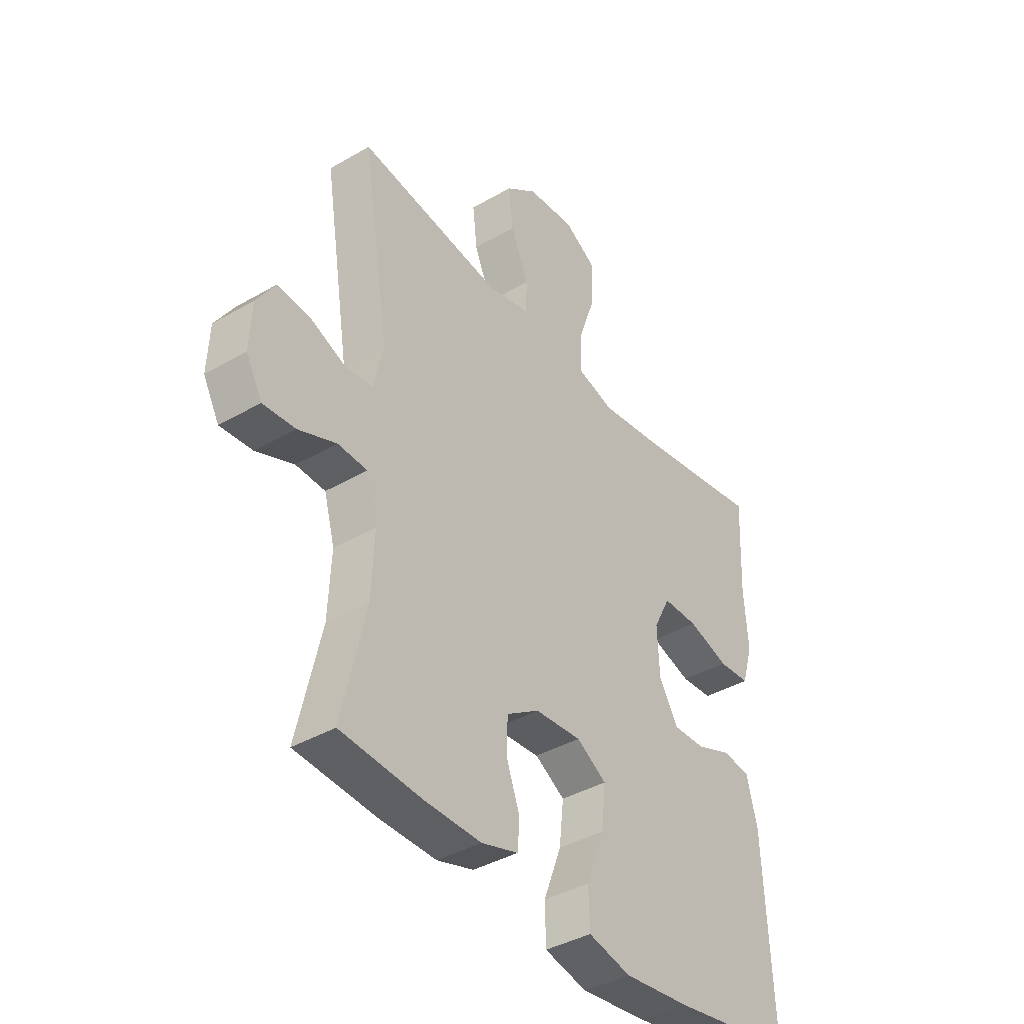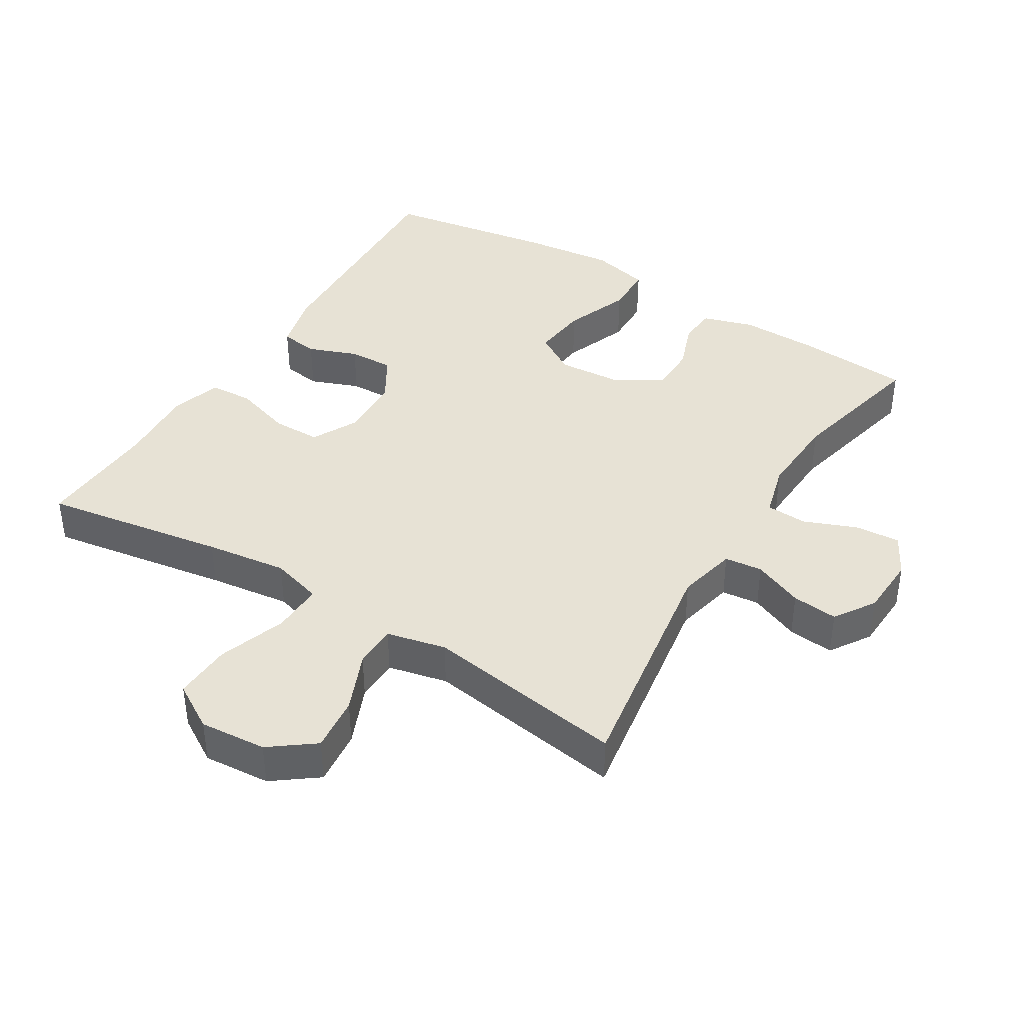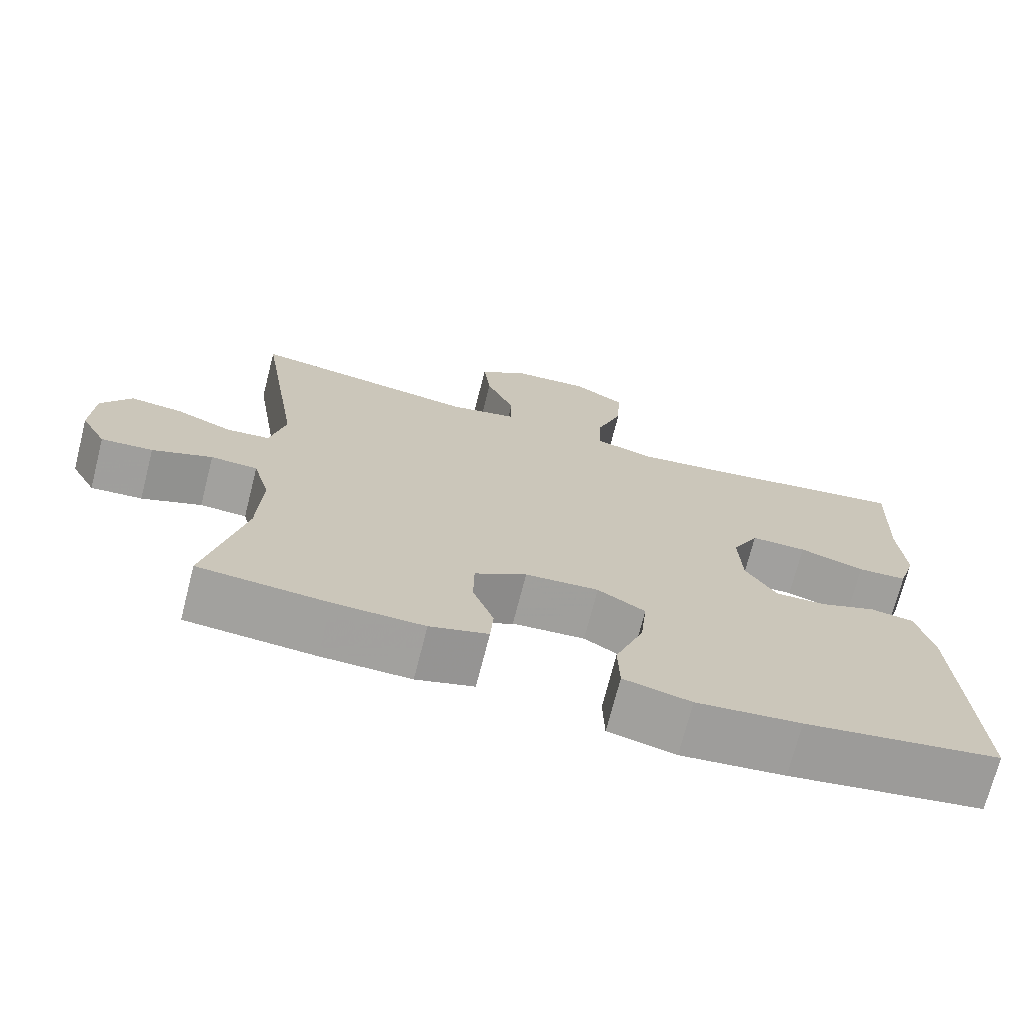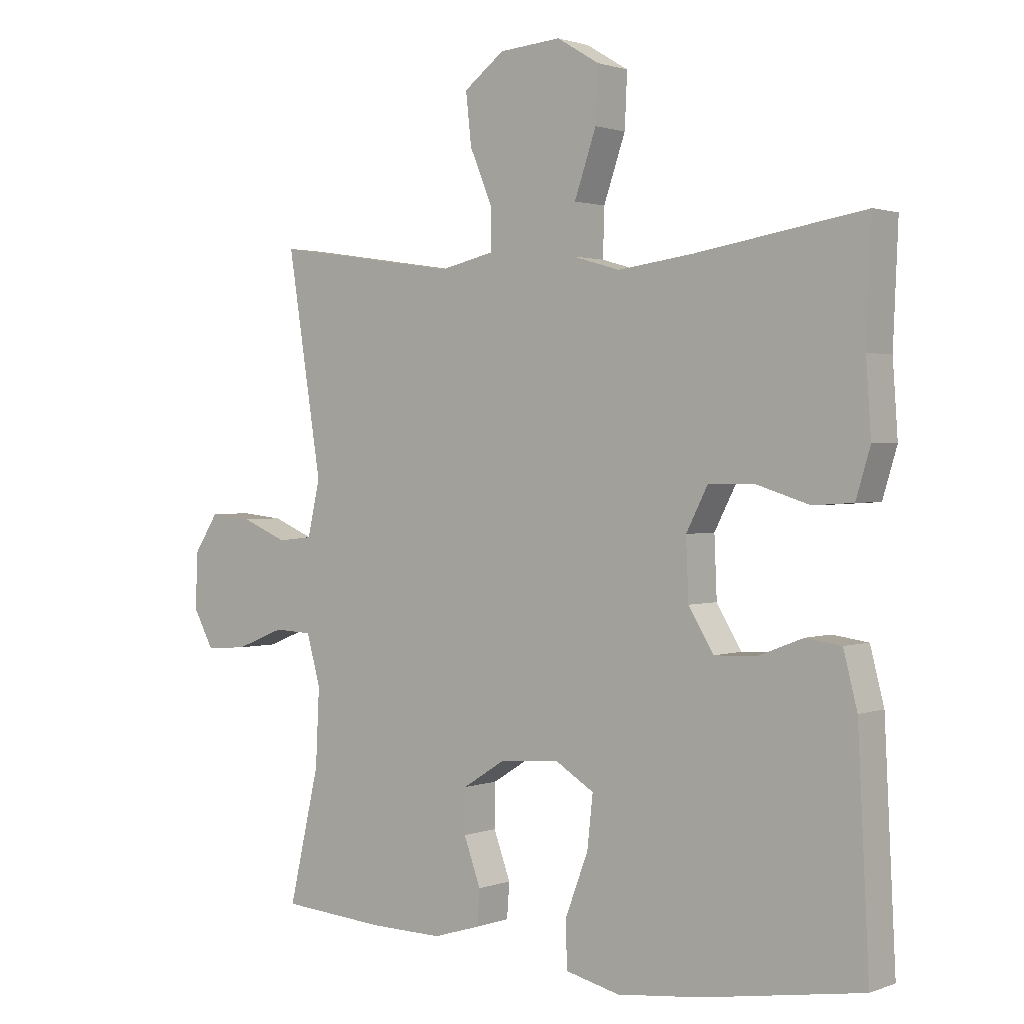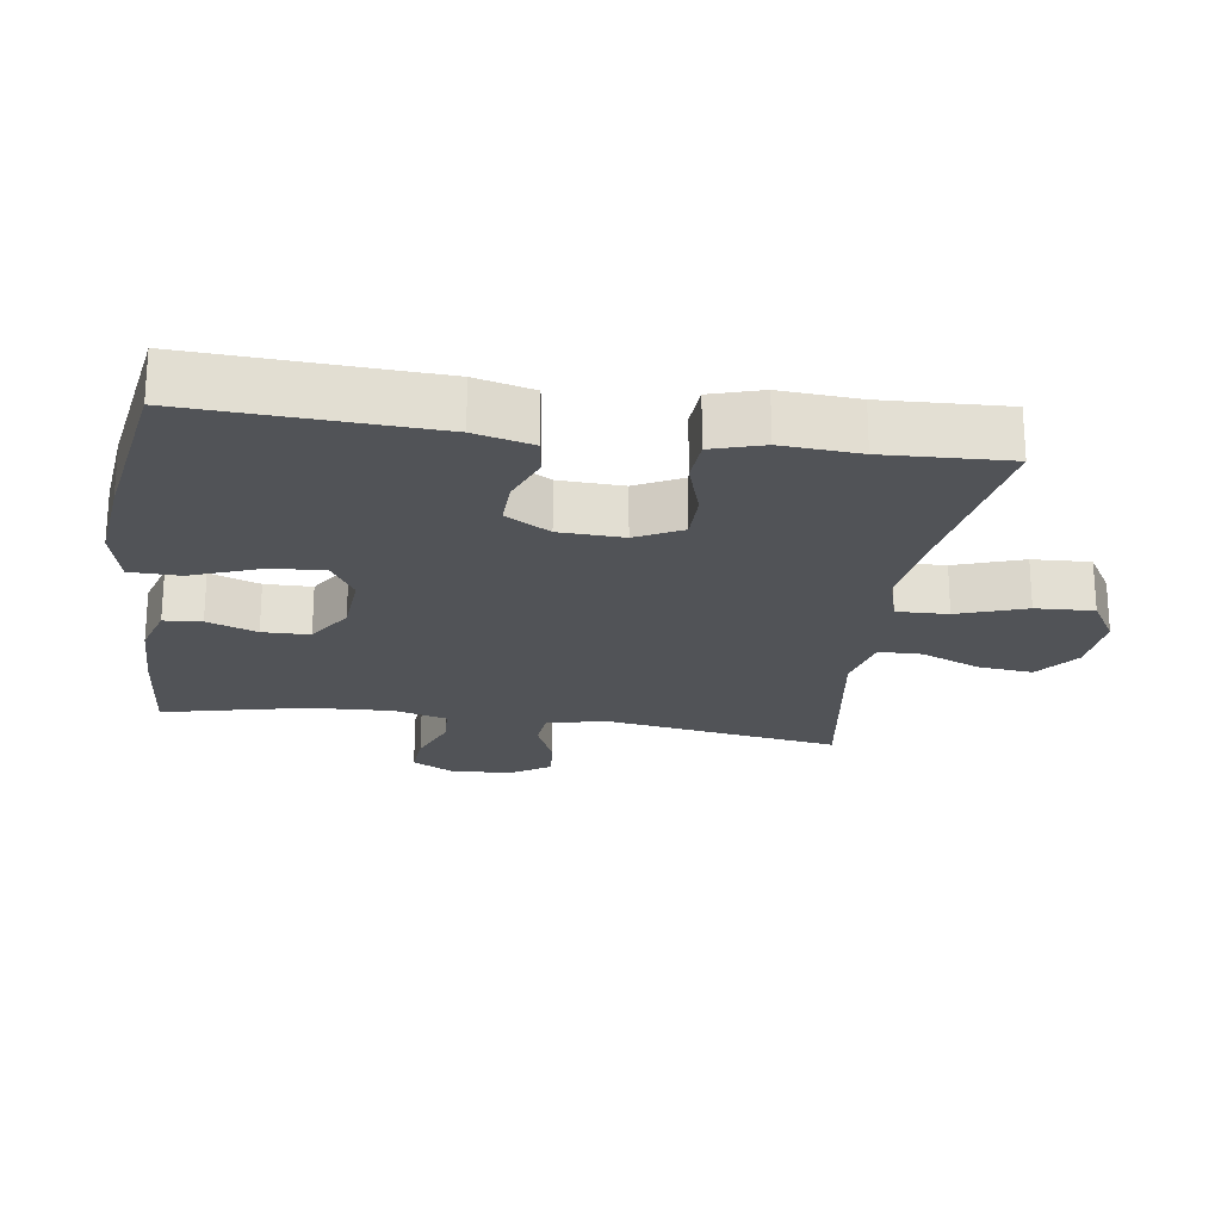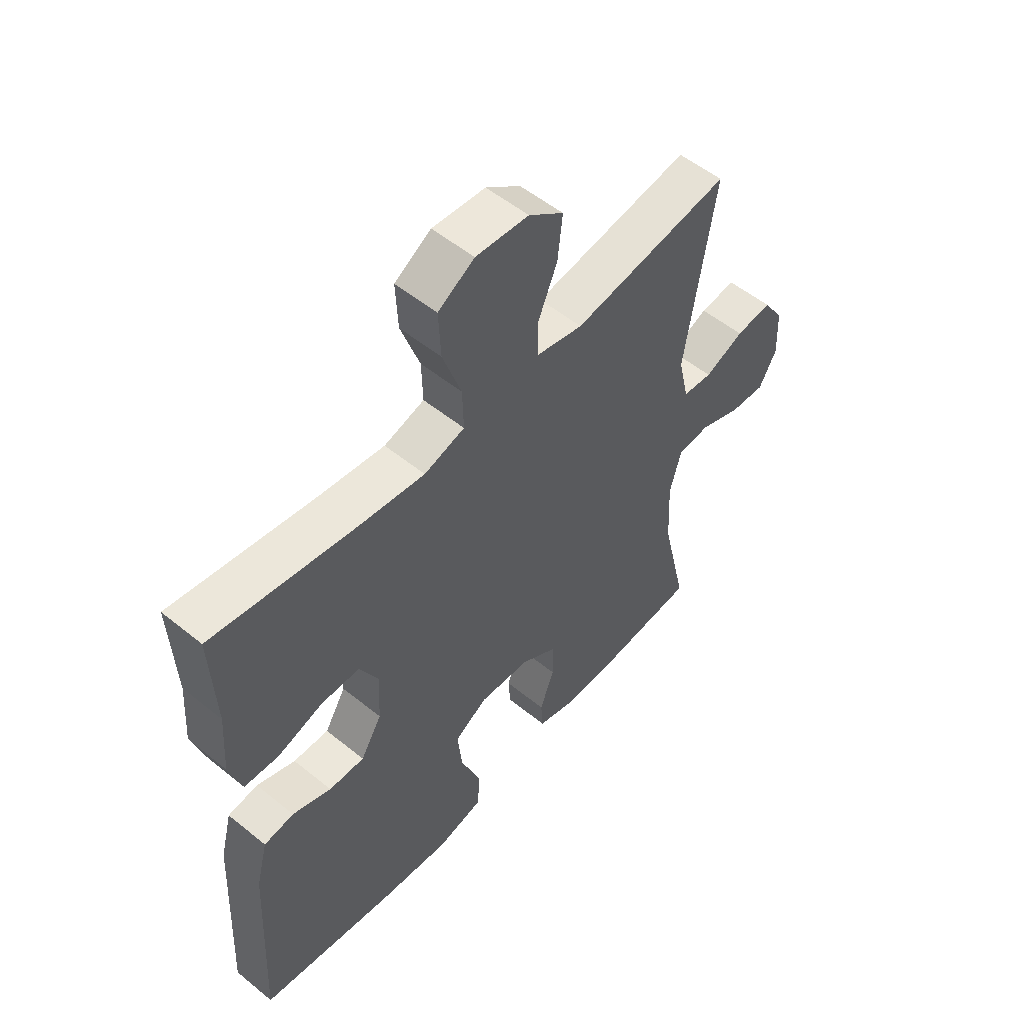
<metadata>
{"format":"obj","ext":"obj","renderer":"f3d","projection":"perspective","resolution":1024,"background":"white","views":[{"elev":-39.3,"azim":126.0,"up":"+Z"},{"elev":40.3,"azim":31.6,"up":"+Y"},{"elev":-71.8,"azim":165.7,"up":"+Z"},{"elev":1.4,"azim":-142.4,"up":"+Z"},{"elev":-22.2,"azim":-98.3,"up":"+Y"},{"elev":54.1,"azim":-49.2,"up":"+Z"}]}
</metadata>
<code>
v 0.5 0.07 -0.5
v 0.332 0.07 -0.513
v 0.215 0.07 -0.515
v 0.139 0.07 -0.492
v 0.135 0.07 -0.436
v 0.162 0.07 -0.362
v 0.161 0.07 -0.292
v 0.093 0.07 -0.249
v -0.003 0.07 -0.242
v -0.065 0.07 -0.28
v -0.056 0.07 -0.363
v -0.019 0.07 -0.461
v -0.021 0.07 -0.535
v -0.109 0.07 -0.556
v -0.245 0.07 -0.541
v -0.5 0.07 -0.5
v -0.482 0.07 -0.144
v -0.46 0.07 -0.058
v -0.403 0.07 -0.05
v -0.33 0.07 -0.078
v -0.263 0.07 -0.08
v -0.223 0.07 -0.014
v -0.219 0.07 0.081
v -0.254 0.07 0.149
v -0.327 0.07 0.149
v -0.412 0.07 0.122
v -0.477 0.07 0.126
v -0.5 0.07 0.202
v -0.492 0.07 0.317
v -0.5 0.07 0.5
v -0.229 0.07 0.456
v -0.108 0.07 0.44
v -0.032 0.07 0.462
v -0.034 0.07 0.538
v -0.069 0.07 0.639
v -0.073 0.07 0.725
v -0.005 0.07 0.766
v 0.094 0.07 0.758
v 0.159 0.07 0.709
v 0.15 0.07 0.627
v 0.113 0.07 0.539
v 0.114 0.07 0.475
v 0.202 0.07 0.455
v 0.5 0.07 0.5
v 0.445 0.07 0.15
v 0.465 0.07 0.062
v 0.521 0.07 0.056
v 0.595 0.07 0.087
v 0.663 0.07 0.094
v 0.702 0.07 0.034
v 0.706 0.07 -0.056
v 0.673 0.07 -0.117
v 0.606 0.07 -0.112
v 0.528 0.07 -0.081
v 0.467 0.07 -0.084
v 0.445 0.07 -0.164
v 0.451 0.07 -0.287
v 0.5 0 -0.5
v 0.332 0 -0.513
v 0.215 0 -0.515
v 0.139 0 -0.492
v 0.135 0 -0.436
v 0.162 0 -0.362
v 0.161 0 -0.292
v 0.093 0 -0.249
v -0.003 0 -0.242
v -0.065 0 -0.28
v -0.056 0 -0.363
v -0.019 0 -0.461
v -0.021 0 -0.535
v -0.109 0 -0.556
v -0.245 0 -0.541
v -0.5 0 -0.5
v -0.482 0 -0.144
v -0.46 0 -0.058
v -0.403 0 -0.05
v -0.33 0 -0.078
v -0.263 0 -0.08
v -0.223 0 -0.014
v -0.219 0 0.081
v -0.254 0 0.149
v -0.327 0 0.149
v -0.412 0 0.122
v -0.477 0 0.126
v -0.5 0 0.202
v -0.492 0 0.317
v -0.5 0 0.5
v -0.229 0 0.456
v -0.108 0 0.44
v -0.032 0 0.462
v -0.034 0 0.538
v -0.069 0 0.639
v -0.073 0 0.725
v -0.005 0 0.766
v 0.094 0 0.758
v 0.159 0 0.709
v 0.15 0 0.627
v 0.113 0 0.539
v 0.114 0 0.475
v 0.202 0 0.455
v 0.5 0 0.5
v 0.445 0 0.15
v 0.465 0 0.062
v 0.521 0 0.056
v 0.595 0 0.087
v 0.663 0 0.094
v 0.702 0 0.034
v 0.706 0 -0.056
v 0.673 0 -0.117
v 0.606 0 -0.112
v 0.528 0 -0.081
v 0.467 0 -0.084
v 0.445 0 -0.164
v 0.451 0 -0.287
f 52 53 54
f 51 52 54
f 50 51 54
f 49 50 54
f 48 49 54
f 47 48 54
f 46 47 54 55
f 45 46 55 56
f 43 44 45
f 42 43 45 56
f 39 40 41
f 38 39 41
f 37 38 41
f 36 37 41
f 35 36 41
f 34 35 41
f 33 34 41 42
f 42 56 57
f 33 42 57
f 32 33 57
f 29 30 31
f 29 31 32
f 28 29 32
f 27 28 32
f 26 27 32
f 25 26 32
f 18 19 20
f 17 18 20
f 16 17 20
f 15 16 20
f 14 15 20
f 13 14 20
f 12 13 20
f 11 12 20
f 10 11 20 21
f 9 10 21 22
f 4 5 6
f 3 4 6
f 2 3 6
f 1 2 6
f 57 1 6
f 57 6 7
f 32 57 7 8
f 24 25 32
f 32 8 9
f 24 32 9
f 23 24 9
f 9 22 23
f 111 110 109
f 111 109 108
f 111 108 107
f 111 107 106
f 111 106 105
f 111 105 104
f 112 111 104 103
f 113 112 103 102
f 102 101 100
f 113 102 100 99
f 98 97 96
f 98 96 95
f 98 95 94
f 98 94 93
f 98 93 92
f 98 92 91
f 99 98 91 90
f 114 113 99
f 114 99 90
f 114 90 89
f 88 87 86
f 89 88 86
f 89 86 85
f 89 85 84
f 89 84 83
f 89 83 82
f 77 76 75
f 77 75 74
f 77 74 73
f 77 73 72
f 77 72 71
f 77 71 70
f 77 70 69
f 77 69 68
f 78 77 68 67
f 79 78 67 66
f 63 62 61
f 63 61 60
f 63 60 59
f 63 59 58
f 63 58 114
f 64 63 114
f 65 64 114 89
f 89 82 81
f 66 65 89
f 66 89 81
f 66 81 80
f 80 79 66
f 1 58 59 2
f 2 59 60 3
f 3 60 61 4
f 4 61 62 5
f 5 62 63 6
f 6 63 64 7
f 7 64 65 8
f 8 65 66 9
f 9 66 67 10
f 10 67 68 11
f 11 68 69 12
f 12 69 70 13
f 13 70 71 14
f 14 71 72 15
f 15 72 73 16
f 16 73 74 17
f 17 74 75 18
f 18 75 76 19
f 19 76 77 20
f 20 77 78 21
f 21 78 79 22
f 22 79 80 23
f 23 80 81 24
f 24 81 82 25
f 25 82 83 26
f 26 83 84 27
f 27 84 85 28
f 28 85 86 29
f 29 86 87 30
f 30 87 88 31
f 31 88 89 32
f 32 89 90 33
f 33 90 91 34
f 34 91 92 35
f 35 92 93 36
f 36 93 94 37
f 37 94 95 38
f 38 95 96 39
f 39 96 97 40
f 40 97 98 41
f 41 98 99 42
f 42 99 100 43
f 43 100 101 44
f 44 101 102 45
f 45 102 103 46
f 46 103 104 47
f 47 104 105 48
f 48 105 106 49
f 49 106 107 50
f 50 107 108 51
f 51 108 109 52
f 52 109 110 53
f 53 110 111 54
f 54 111 112 55
f 55 112 113 56
f 56 113 114 57
f 57 114 58 1

</code>
